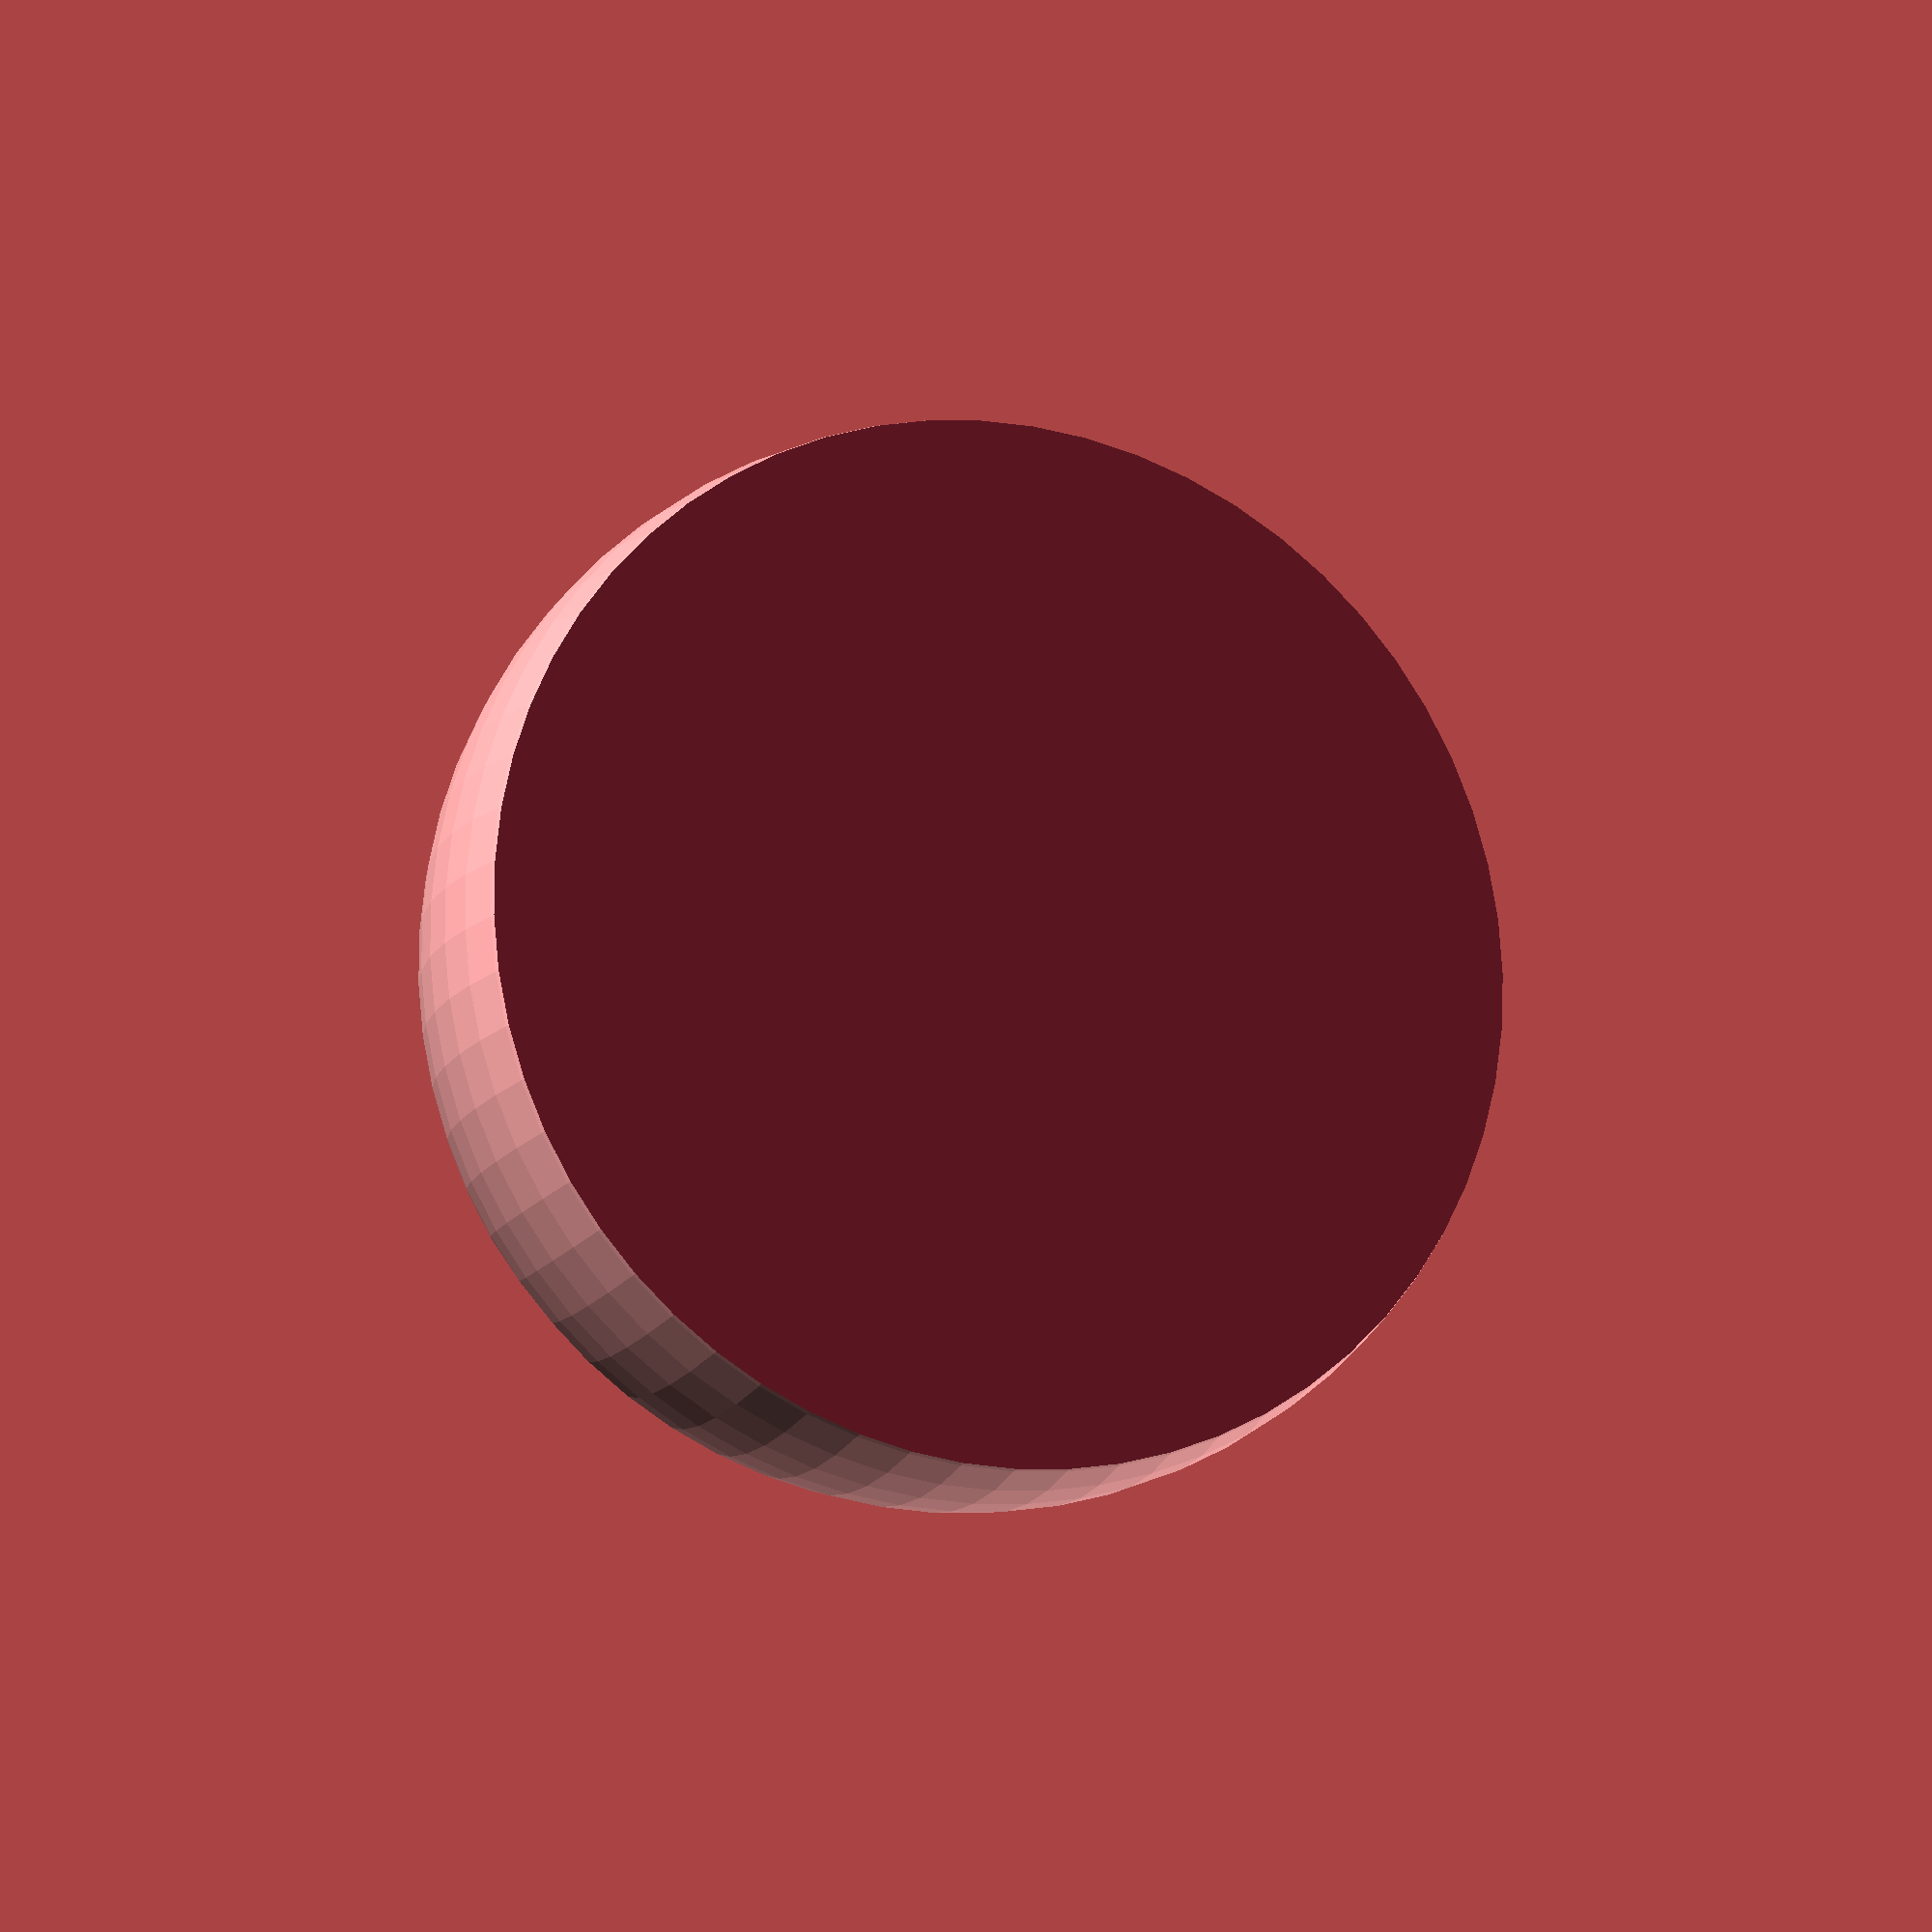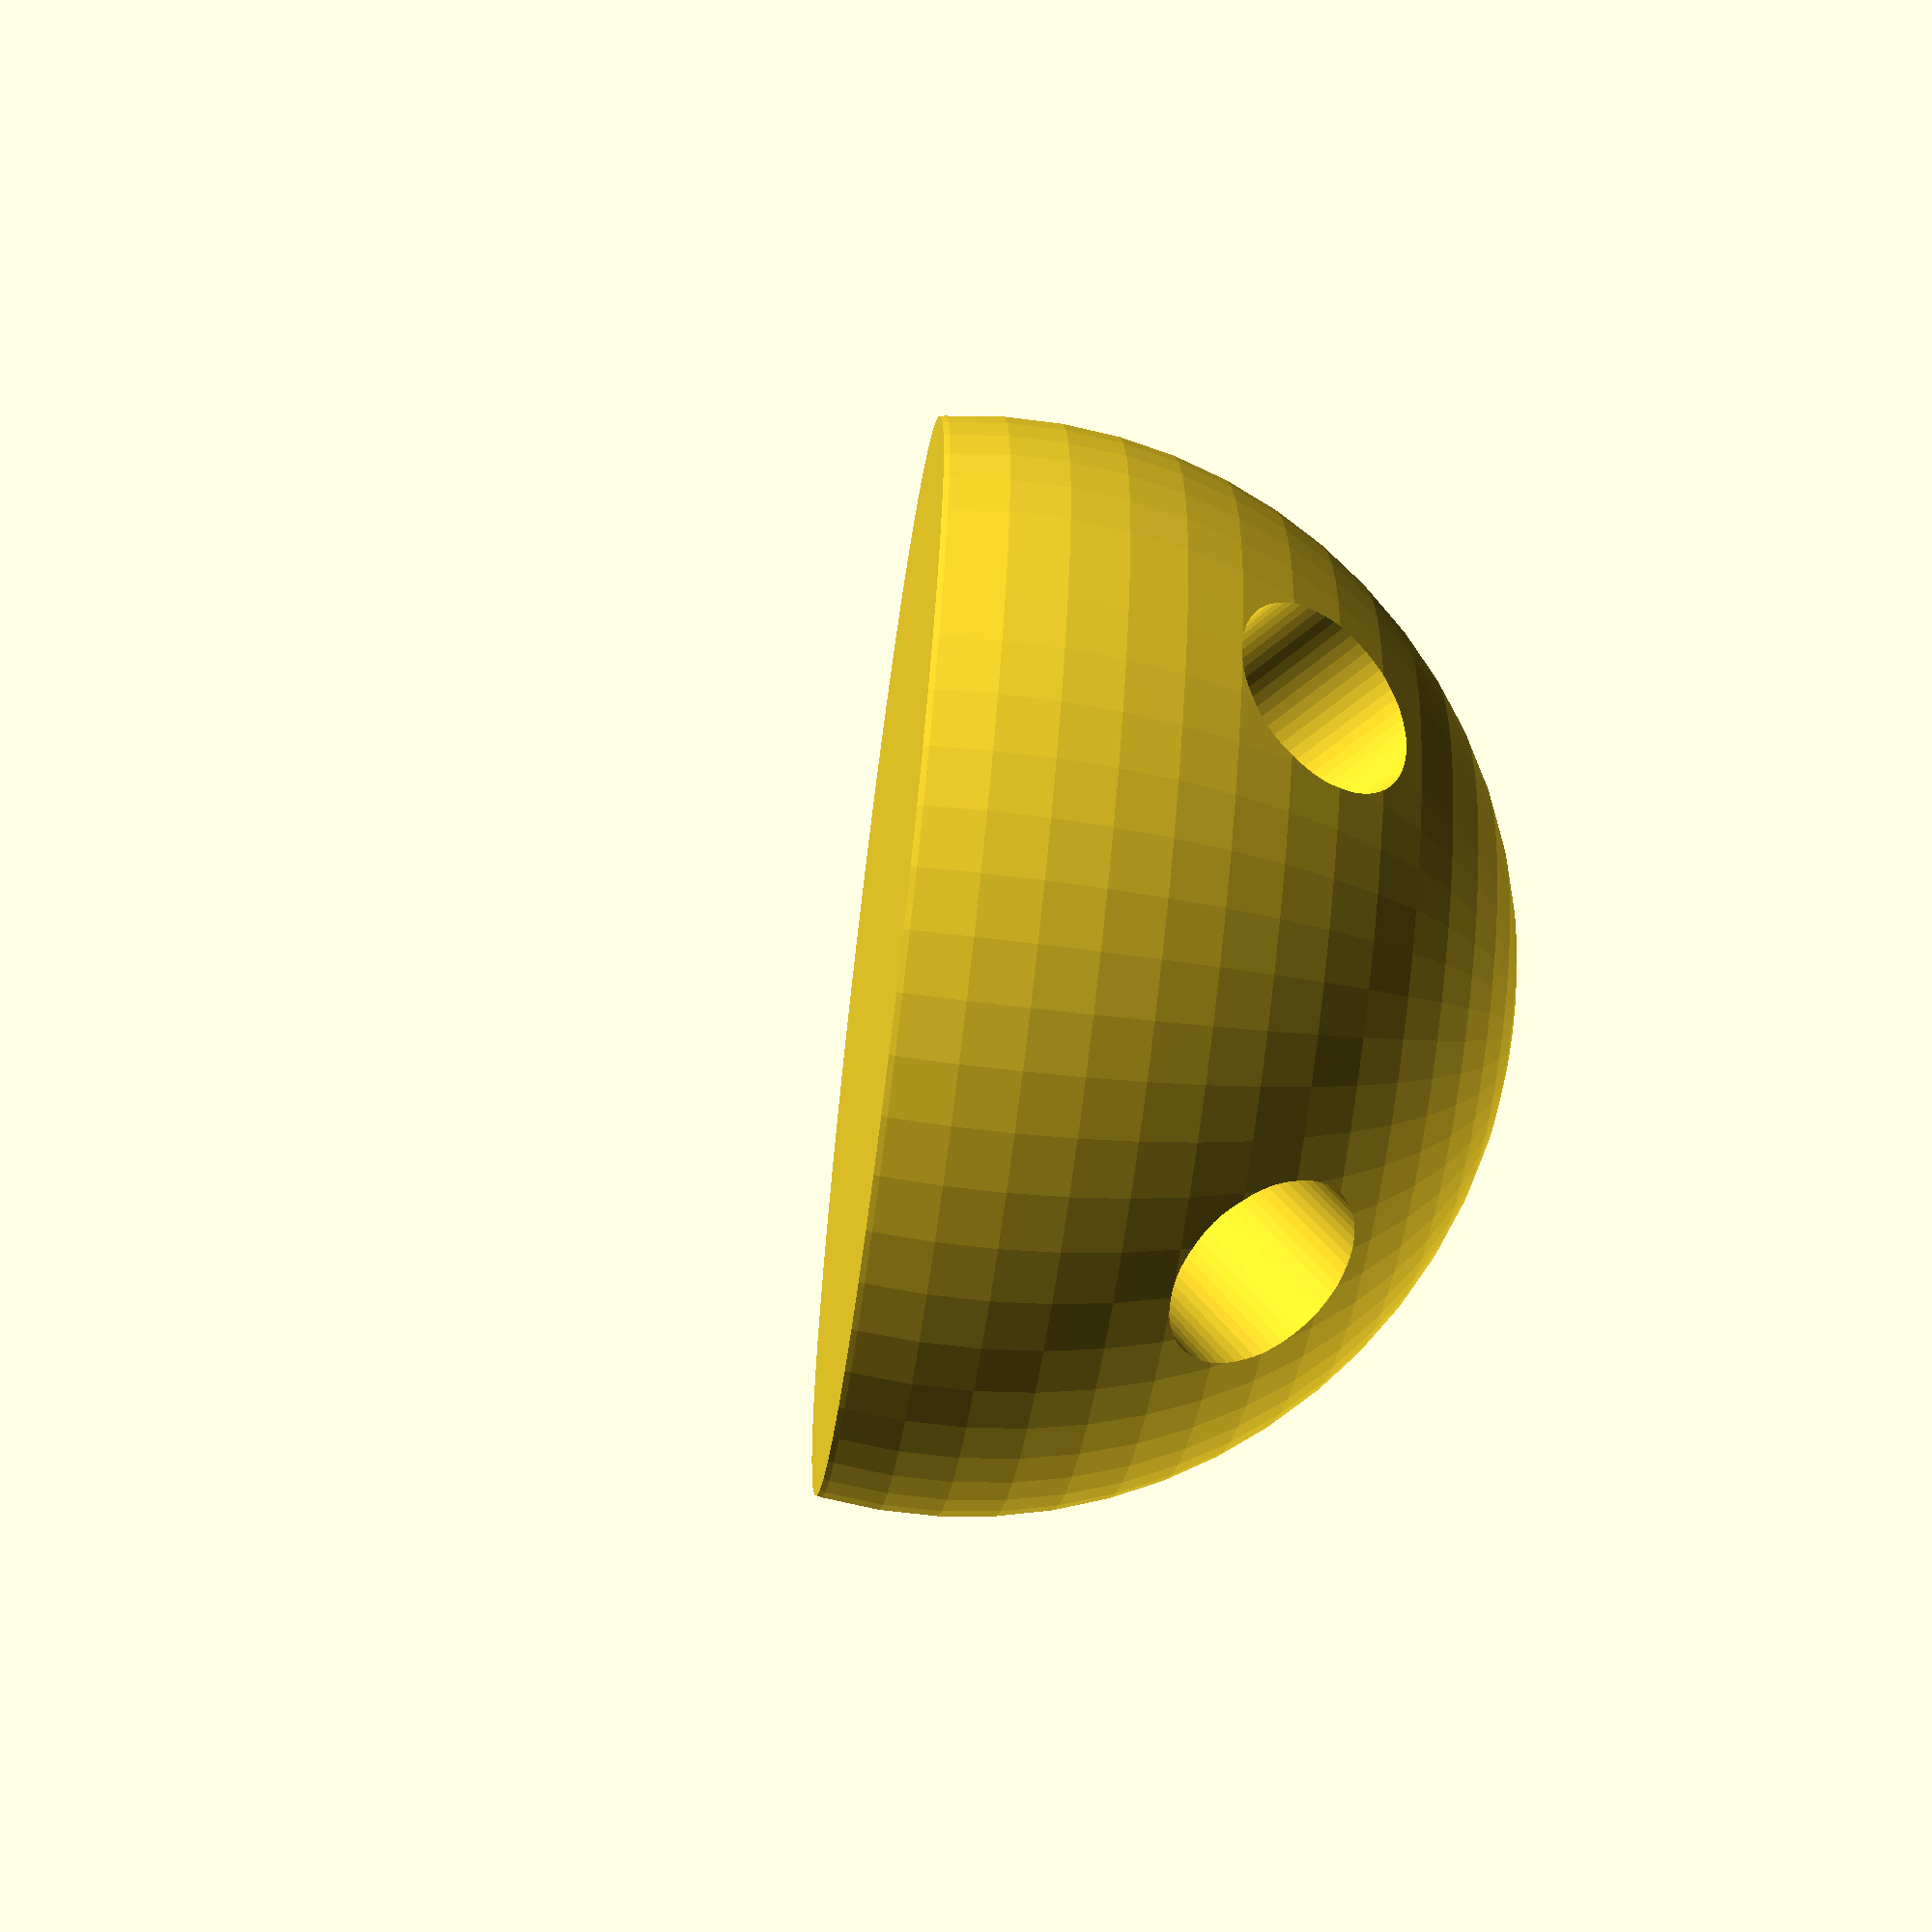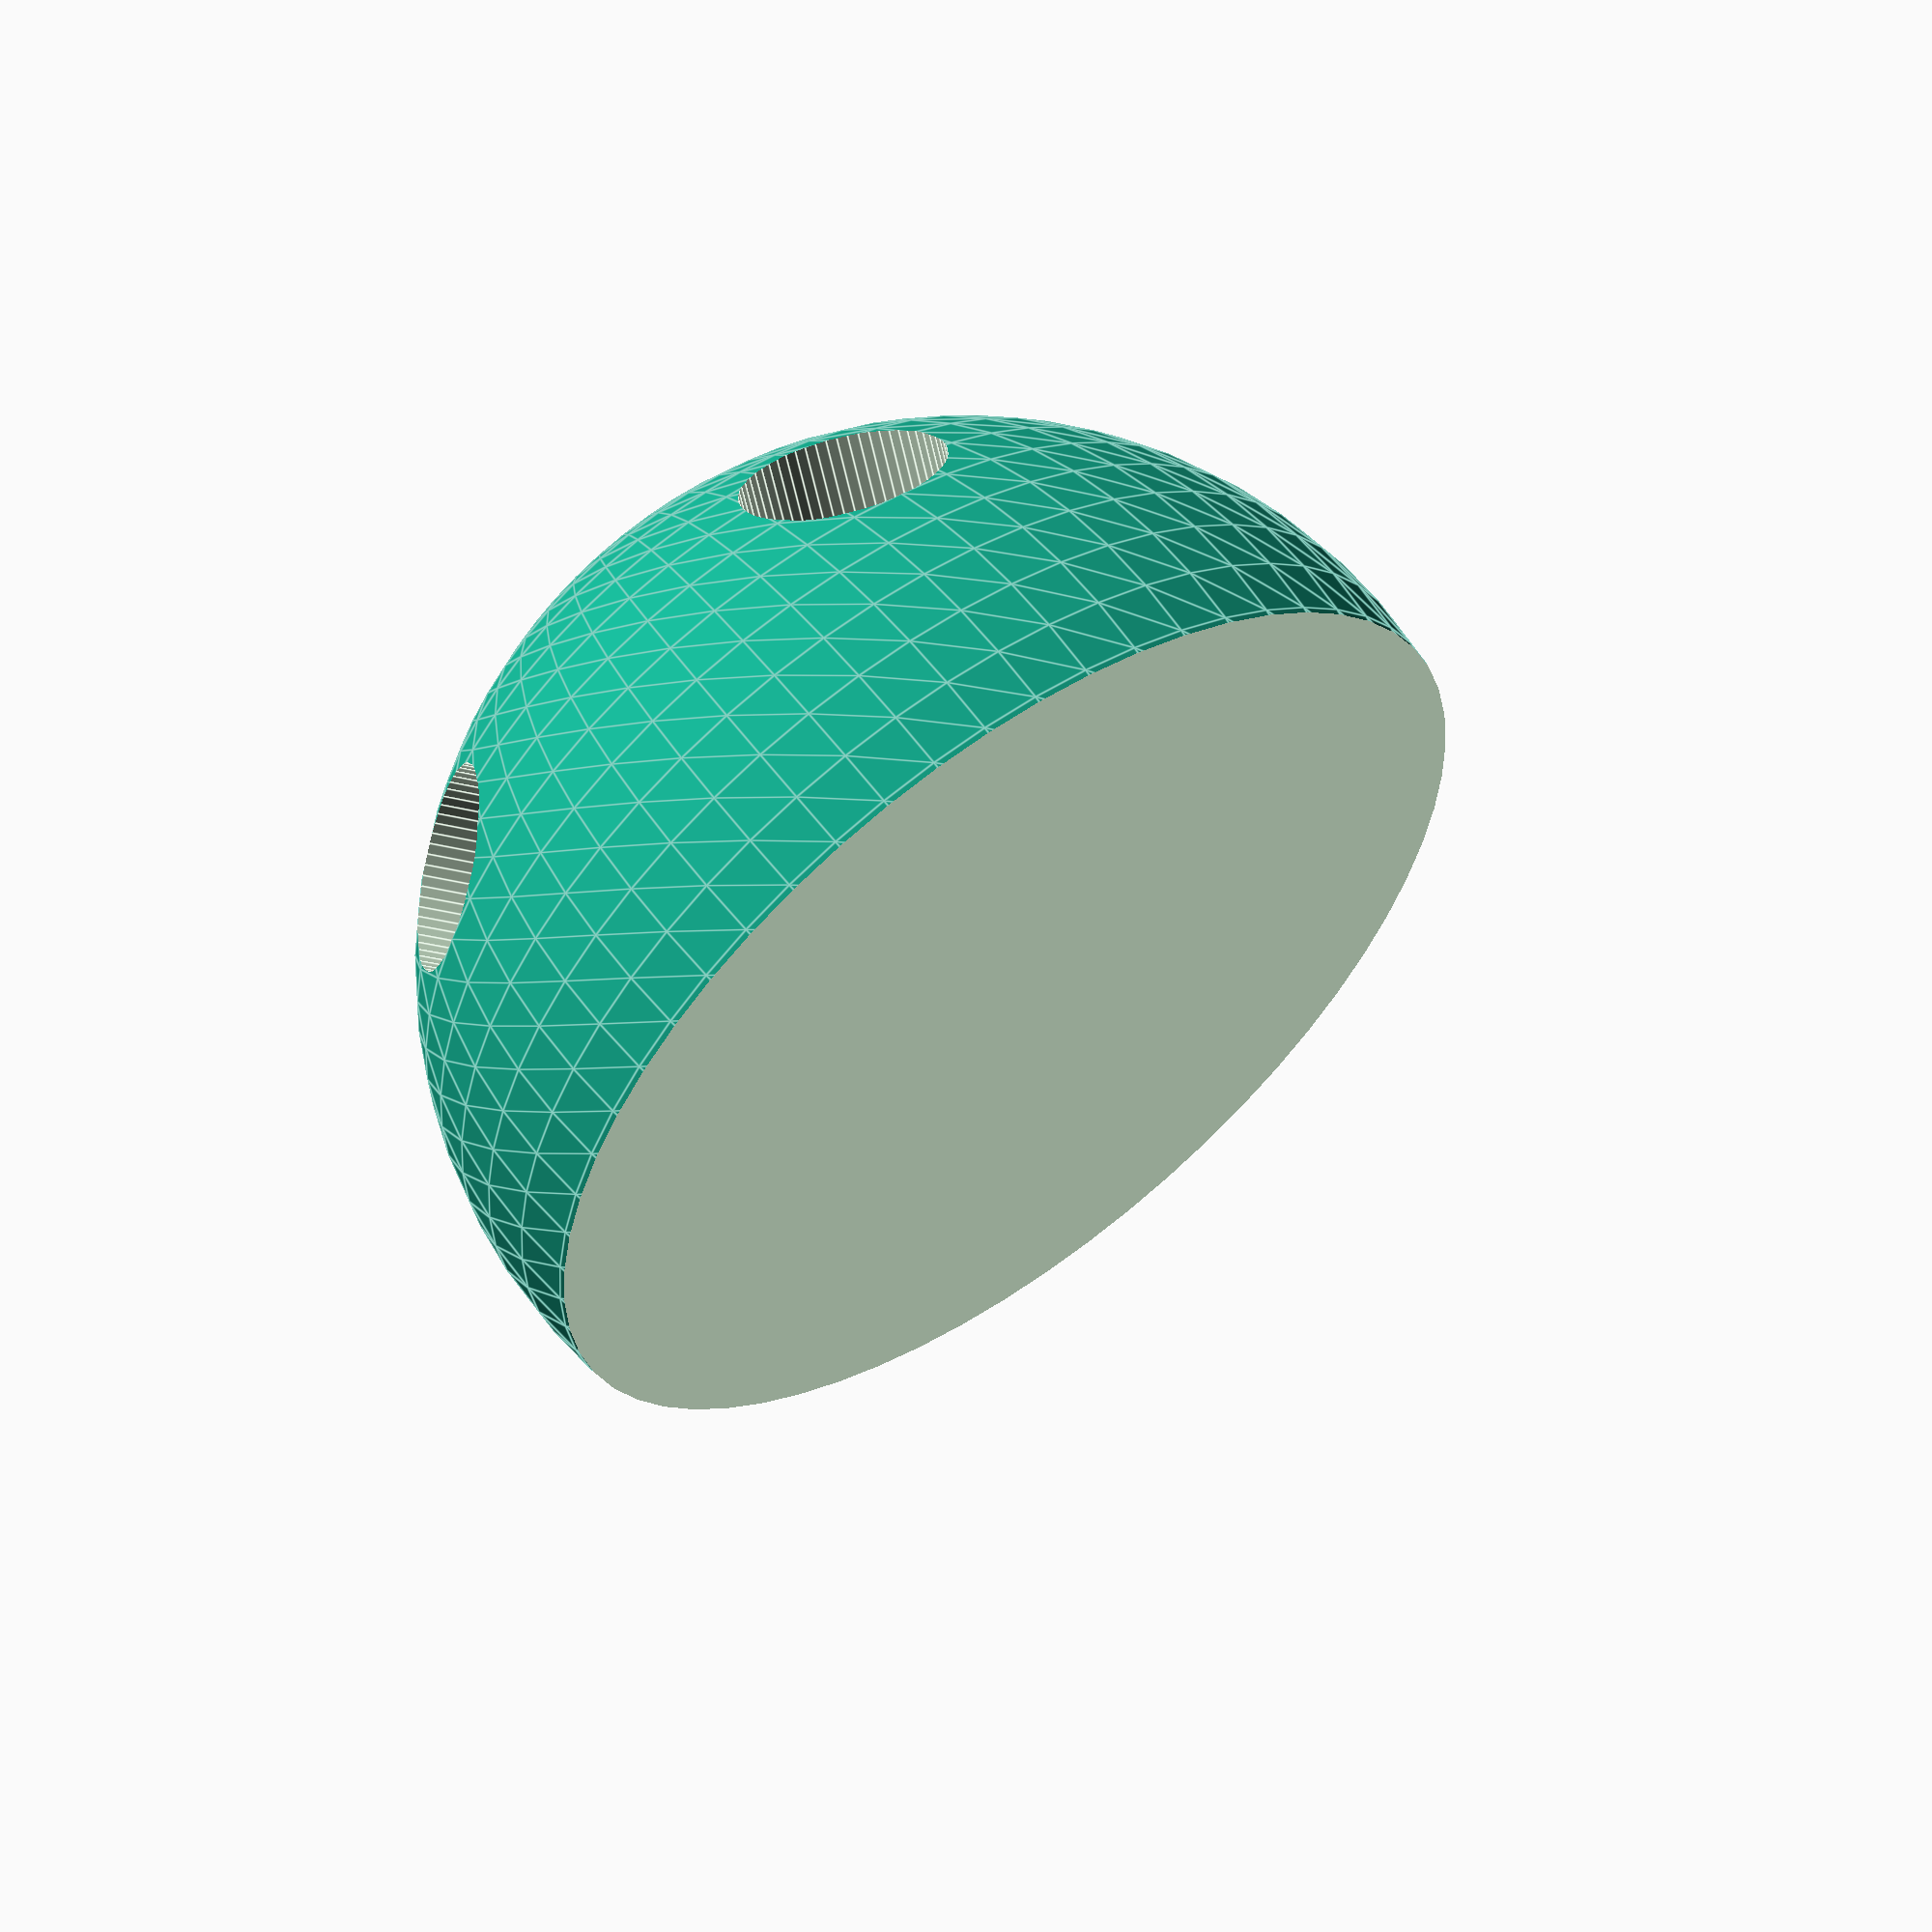
<openscad>
// polyhedra
$fn=60;
rod_d = 4.5;



module round_base(radius){
    difference(){
        sphere(r=radius);
        translate([0,0,-radius-2])cube([2*radius, 2*radius, 2*radius], center=true);
    }
}

module regular_dodecahedron_vertex(size){
    d_ang = 90-31.72;  // angle off the pentagon plane
    difference(){
        round_base(size);
        union(){
            for(ang=[0:72:360]){
                rotate([d_ang,0,ang])cylinder(h=size+1, d=rod_d);
            }
            cylinder(h=size+1, d=rod_d);  //unit
        }
    }
    
}


// ** construct *** //

//round_base(5);
regular_dodecahedron_vertex(12);
</openscad>
<views>
elev=194.4 azim=350.0 roll=20.8 proj=o view=wireframe
elev=242.2 azim=174.4 roll=277.4 proj=p view=wireframe
elev=122.8 azim=280.4 roll=36.0 proj=p view=edges
</views>
